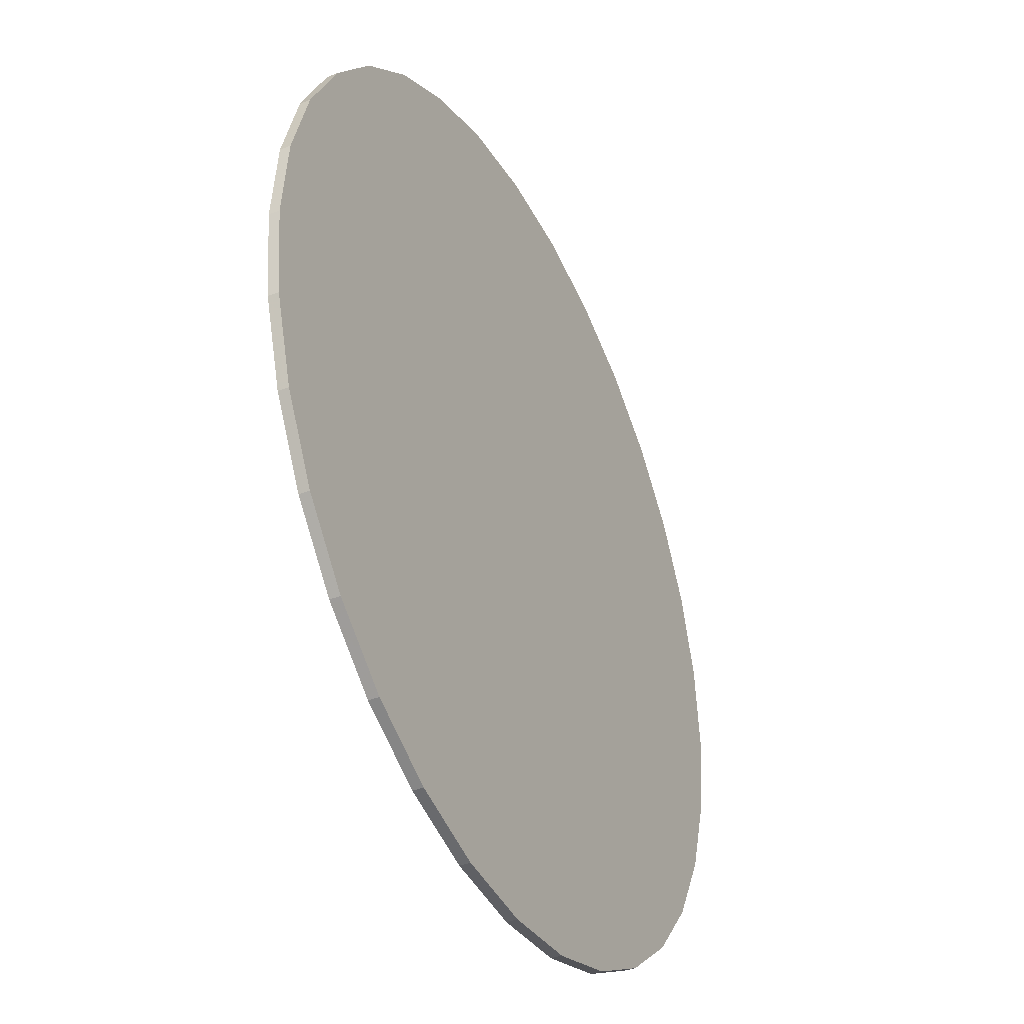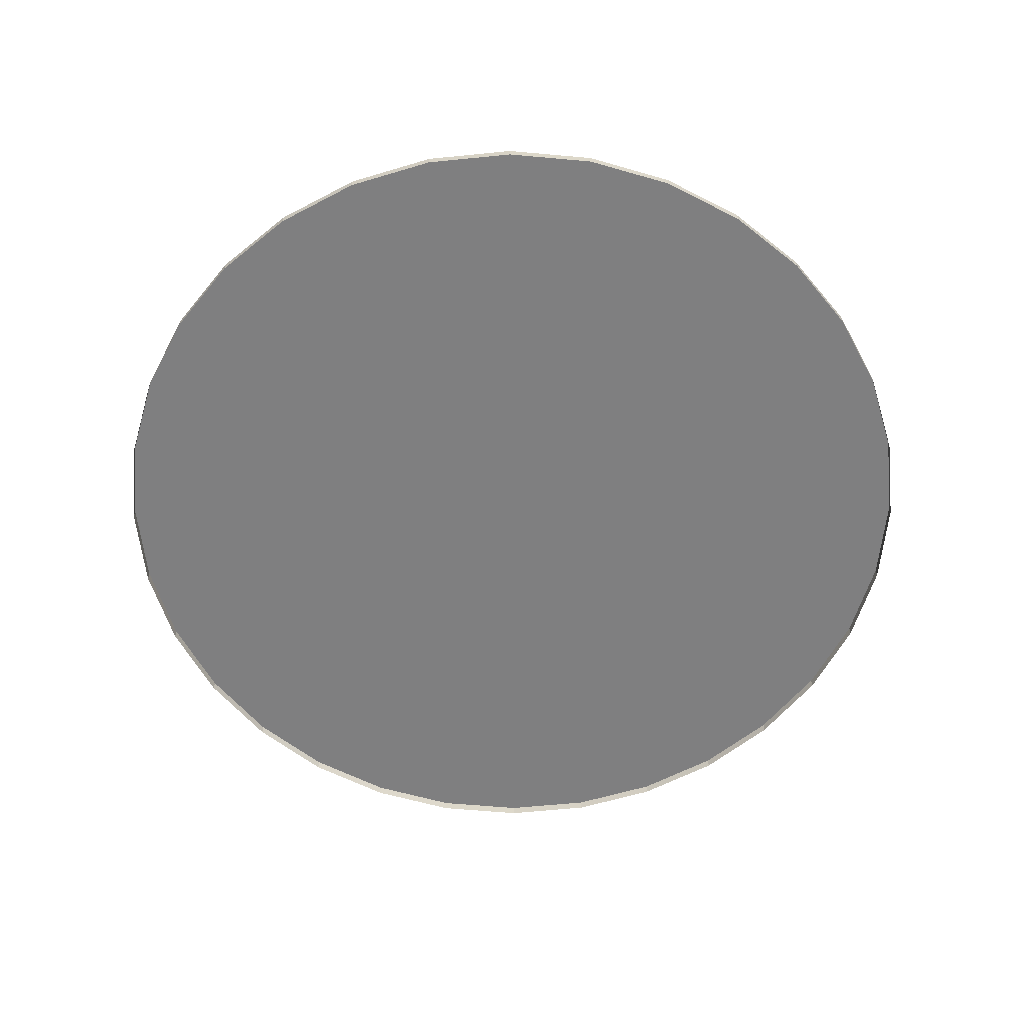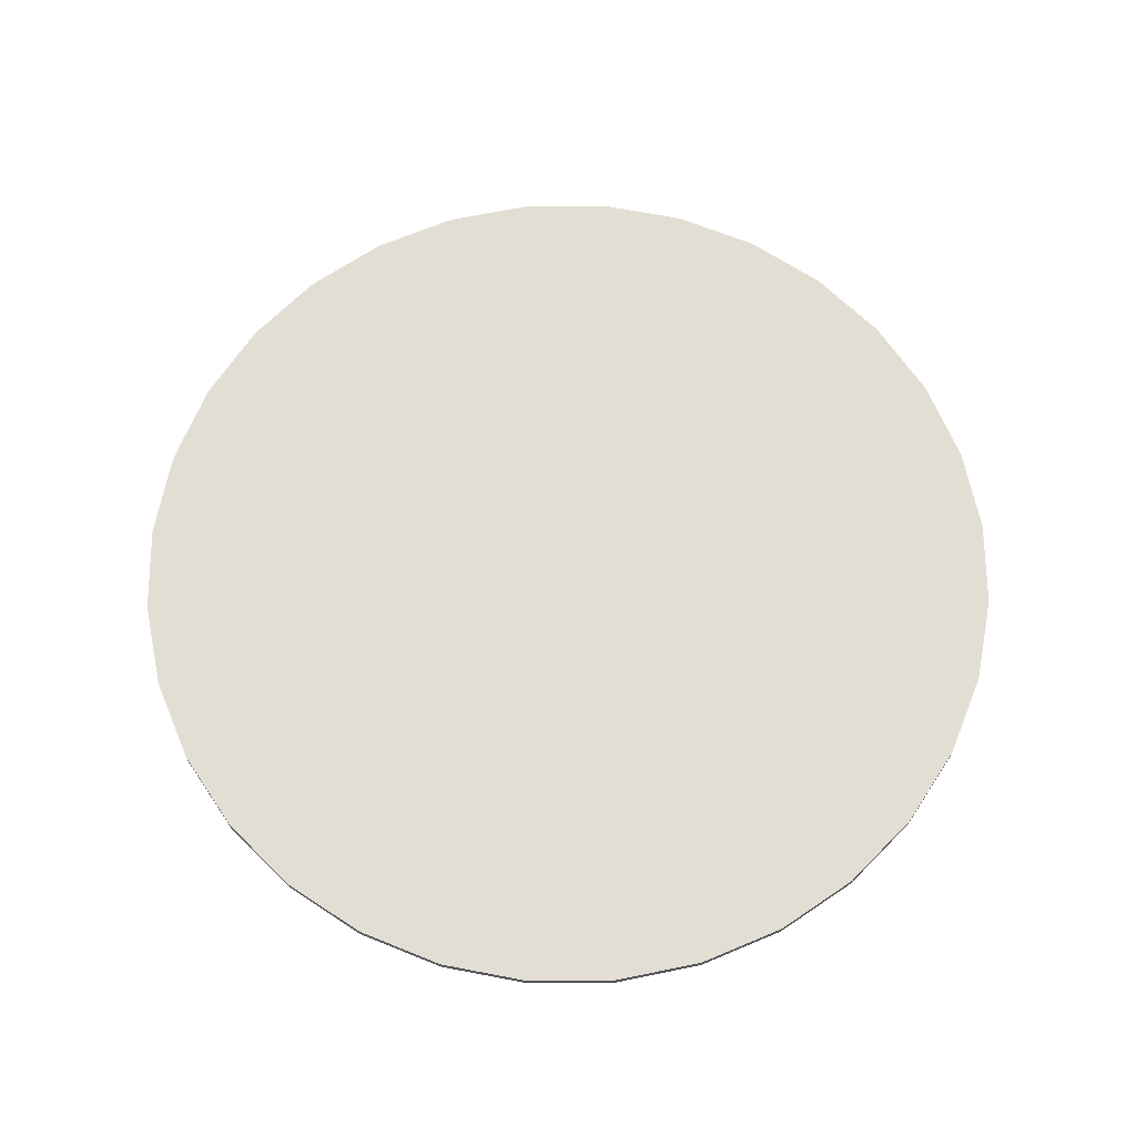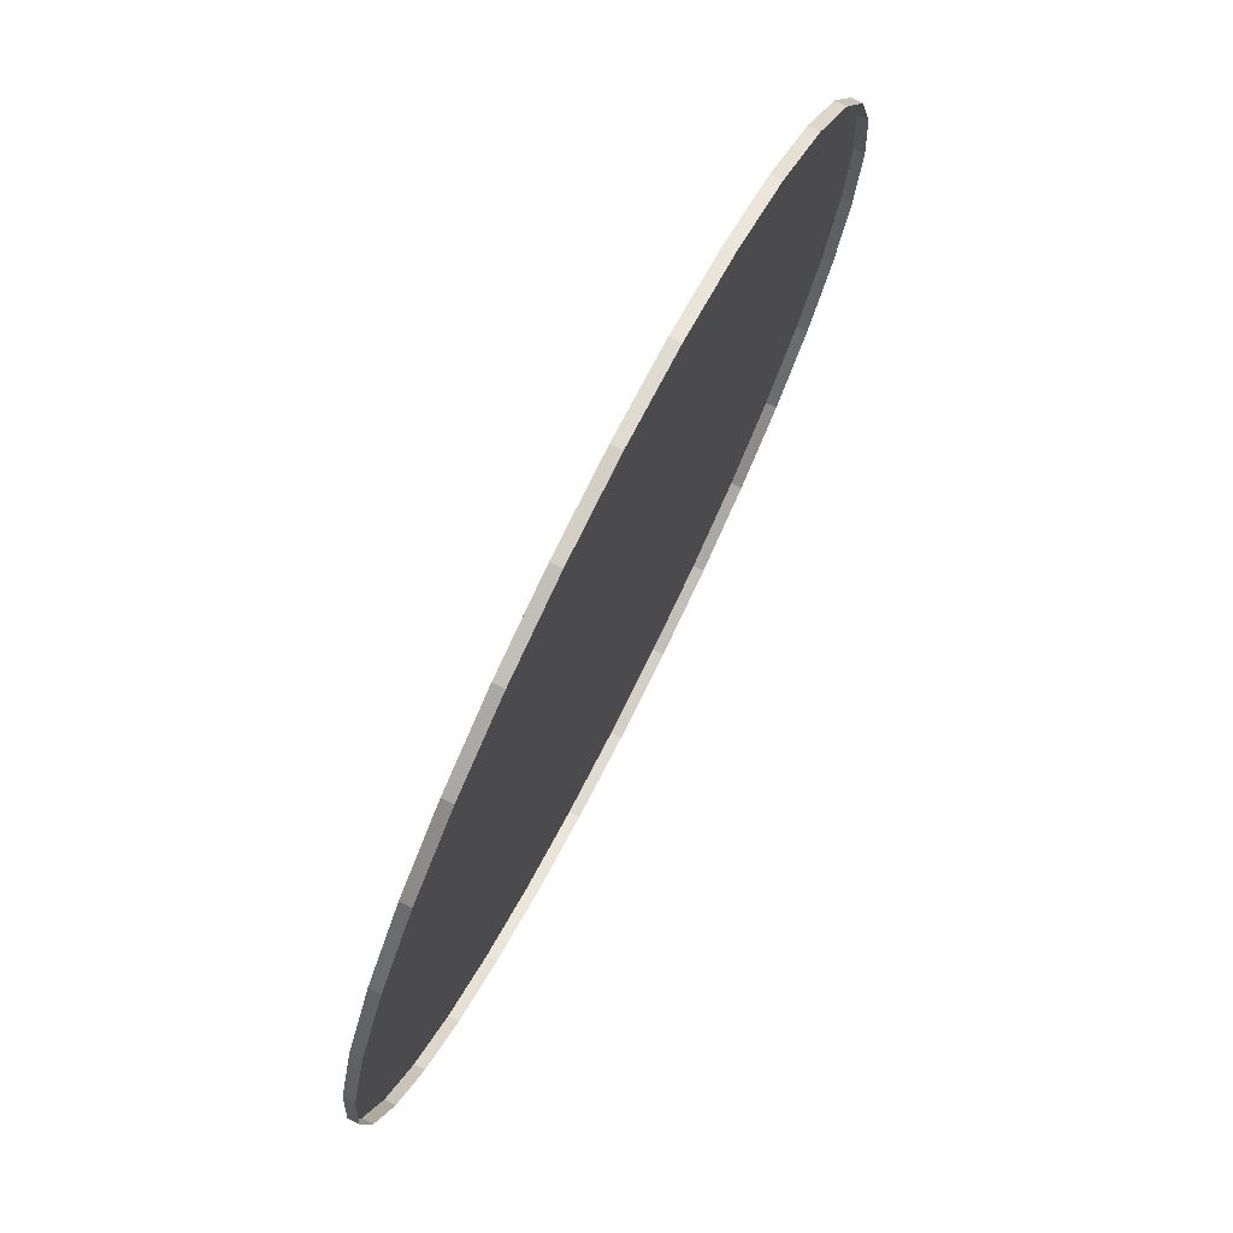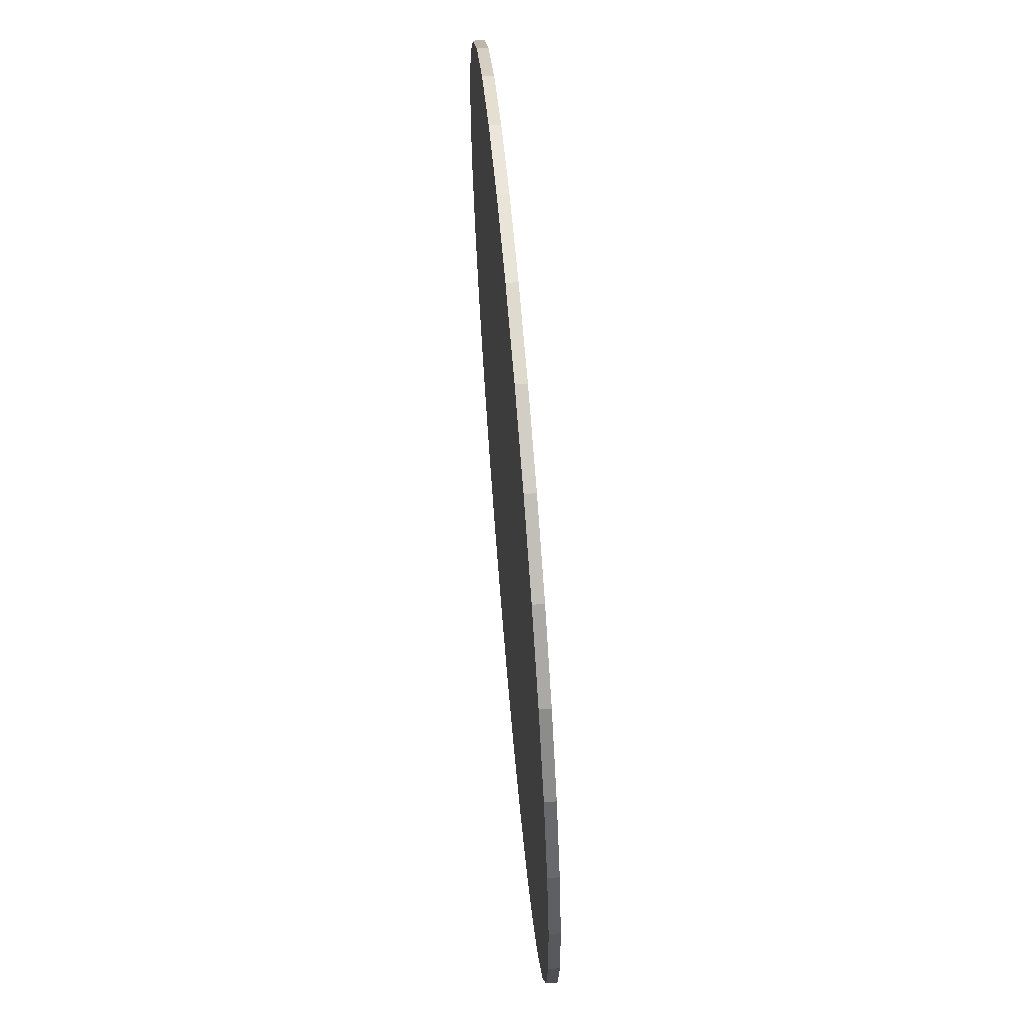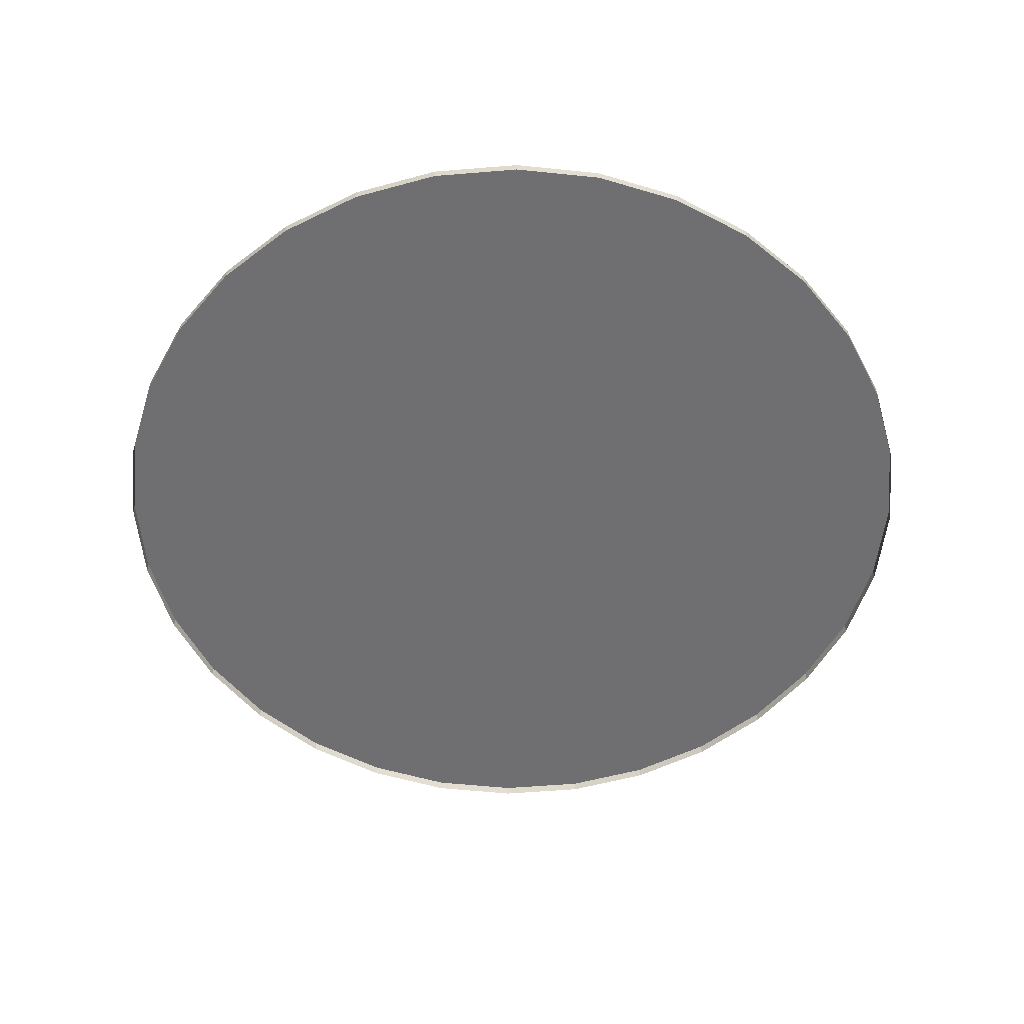
<metadata>
{"format":"obj","ext":"obj","renderer":"f3d","projection":"perspective","resolution":1024,"background":"white","views":[{"elev":-38.9,"azim":-63.5,"up":"+Y"},{"elev":-59.7,"azim":67.8,"up":"+Z"},{"elev":67.3,"azim":16.5,"up":"+Z"},{"elev":75.6,"azim":116.8,"up":"+Y"},{"elev":65.7,"azim":85.2,"up":"+Y"},{"elev":-54.7,"azim":55.6,"up":"+Z"}]}
</metadata>
<code>
g 柱体.005
v 0 0.1 -0.01
v 0.01951 0.09808 -0.01
v 0.01951 0.09808 -0.007644
v 0 0.1 -0.007644
v 0.01951 0.09808 -0.01
v 0.03827 0.09239 -0.01
v 0.03827 0.09239 -0.007644
v 0.01951 0.09808 -0.007644
v 0.03827 0.09239 -0.01
v 0.05556 0.08315 -0.01
v 0.05556 0.08315 -0.007644
v 0.03827 0.09239 -0.007644
v 0.05556 0.08315 -0.01
v 0.07071 0.07071 -0.01
v 0.07071 0.07071 -0.007644
v 0.05556 0.08315 -0.007644
v 0.07071 0.07071 -0.01
v 0.08315 0.05556 -0.01
v 0.08315 0.05556 -0.007644
v 0.07071 0.07071 -0.007644
v 0.08315 0.05556 -0.01
v 0.09239 0.03827 -0.01
v 0.09239 0.03827 -0.007644
v 0.08315 0.05556 -0.007644
v 0.09239 0.03827 -0.01
v 0.09808 0.01951 -0.01
v 0.09808 0.01951 -0.007644
v 0.09239 0.03827 -0.007644
v 0.09808 0.01951 -0.01
v 0.1 7.55e-09 -0.01
v 0.1 7.55e-09 -0.007644
v 0.09808 0.01951 -0.007644
v 0.1 7.55e-09 -0.01
v 0.09808 -0.01951 -0.01
v 0.09808 -0.01951 -0.007644
v 0.1 7.55e-09 -0.007644
v 0.09808 -0.01951 -0.01
v 0.09239 -0.03827 -0.01
v 0.09239 -0.03827 -0.007644
v 0.09808 -0.01951 -0.007644
v 0.09239 -0.03827 -0.01
v 0.08315 -0.05556 -0.01
v 0.08315 -0.05556 -0.007644
v 0.09239 -0.03827 -0.007644
v 0.08315 -0.05556 -0.01
v 0.07071 -0.07071 -0.01
v 0.07071 -0.07071 -0.007644
v 0.08315 -0.05556 -0.007644
v 0.07071 -0.07071 -0.01
v 0.05556 -0.08315 -0.01
v 0.05556 -0.08315 -0.007644
v 0.07071 -0.07071 -0.007644
v 0.05556 -0.08315 -0.01
v 0.03827 -0.09239 -0.01
v 0.03827 -0.09239 -0.007644
v 0.05556 -0.08315 -0.007644
v 0.03827 -0.09239 -0.01
v 0.01951 -0.09808 -0.01
v 0.01951 -0.09808 -0.007644
v 0.03827 -0.09239 -0.007644
v 0.01951 -0.09808 -0.01
v -3.258e-08 -0.1 -0.01
v -3.258e-08 -0.1 -0.007644
v 0.01951 -0.09808 -0.007644
v -3.258e-08 -0.1 -0.01
v -0.01957 -0.09808 -0.01
v -0.01957 -0.09808 -0.007644
v -3.258e-08 -0.1 -0.007644
v -0.01957 -0.09808 -0.01
v -0.03833 -0.09239 -0.01
v -0.03833 -0.09239 -0.007644
v -0.01957 -0.09808 -0.007644
v -0.03833 -0.09239 -0.01
v -0.05562 -0.08315 -0.01
v -0.05562 -0.08315 -0.007644
v -0.03833 -0.09239 -0.007644
v -0.05562 -0.08315 -0.01
v -0.07077 -0.07071 -0.01
v -0.07077 -0.07071 -0.007644
v -0.05562 -0.08315 -0.007644
v -0.07077 -0.07071 -0.01
v -0.08321 -0.05556 -0.01
v -0.08321 -0.05556 -0.007644
v -0.07077 -0.07071 -0.007644
v -0.08321 -0.05556 -0.01
v -0.09245 -0.03827 -0.01
v -0.09245 -0.03827 -0.007644
v -0.08321 -0.05556 -0.007644
v -0.09245 -0.03827 -0.01
v -0.09814 -0.01951 -0.01
v -0.09814 -0.01951 -0.007644
v -0.09245 -0.03827 -0.007644
v -0.09814 -0.01951 -0.01
v -0.1001 9.656e-08 -0.01
v -0.1001 9.656e-08 -0.007644
v -0.09814 -0.01951 -0.007644
v -0.1001 9.656e-08 -0.01
v -0.09814 0.01951 -0.01
v -0.09814 0.01951 -0.007644
v -0.1001 9.656e-08 -0.007644
v -0.09814 0.01951 -0.01
v -0.09245 0.03827 -0.01
v -0.09245 0.03827 -0.007644
v -0.09814 0.01951 -0.007644
v -0.09245 0.03827 -0.01
v -0.08321 0.05556 -0.01
v -0.08321 0.05556 -0.007644
v -0.09245 0.03827 -0.007644
v -0.08321 0.05556 -0.01
v -0.07077 0.07071 -0.01
v -0.07077 0.07071 -0.007644
v -0.08321 0.05556 -0.007644
v -0.07077 0.07071 -0.01
v -0.05562 0.08315 -0.01
v -0.05562 0.08315 -0.007644
v -0.07077 0.07071 -0.007644
v -0.05562 0.08315 -0.01
v -0.03833 0.09239 -0.01
v -0.03833 0.09239 -0.007644
v -0.05562 0.08315 -0.007644
v 0.09808 0.01951 -0.007644
v 0.1 7.55e-09 -0.007644
v 0.09808 -0.01951 -0.007644
v 0.09239 0.03827 -0.007644
v 0.09239 -0.03827 -0.007644
v 0.08315 0.05556 -0.007644
v 0.08315 -0.05556 -0.007644
v 0.07071 0.07071 -0.007644
v 0.07071 -0.07071 -0.007644
v 0.05556 0.08315 -0.007644
v 0.05556 -0.08315 -0.007644
v 0.03827 0.09239 -0.007644
v 0.03827 -0.09239 -0.007644
v 0.01951 0.09808 -0.007644
v 0.01951 -0.09808 -0.007644
v 0 0.1 -0.007644
v -3.258e-08 -0.1 -0.007644
v -0.01957 0.09808 -0.007644
v -0.01957 -0.09808 -0.007644
v -0.03833 0.09239 -0.007644
v -0.03833 -0.09239 -0.007644
v -0.05562 0.08315 -0.007644
v -0.05562 -0.08315 -0.007644
v -0.07077 0.07071 -0.007644
v -0.07077 -0.07071 -0.007644
v -0.08321 0.05556 -0.007644
v -0.08321 -0.05556 -0.007644
v -0.09245 0.03827 -0.007644
v -0.09245 -0.03827 -0.007644
v -0.09814 0.01951 -0.007644
v -0.09814 -0.01951 -0.007644
v -0.1001 9.656e-08 -0.007644
v -0.03833 0.09239 -0.01
v -0.01957 0.09808 -0.01
v -0.01957 0.09808 -0.007644
v -0.03833 0.09239 -0.007644
v -0.01957 0.09808 -0.01
v 0 0.1 -0.01
v 0 0.1 -0.007644
v -0.01957 0.09808 -0.007644
g 柱体.005_0
f 3 2 1
f 4 3 1
f 7 6 5
f 8 7 5
f 11 10 9
f 12 11 9
f 15 14 13
f 16 15 13
f 19 18 17
f 20 19 17
f 23 22 21
f 24 23 21
f 27 26 25
f 28 27 25
f 31 30 29
f 32 31 29
f 35 34 33
f 36 35 33
f 39 38 37
f 40 39 37
f 43 42 41
f 44 43 41
f 47 46 45
f 48 47 45
f 51 50 49
f 52 51 49
f 55 54 53
f 56 55 53
f 59 58 57
f 60 59 57
f 63 62 61
f 64 63 61
f 67 66 65
f 68 67 65
f 71 70 69
f 72 71 69
f 75 74 73
f 76 75 73
f 79 78 77
f 80 79 77
f 83 82 81
f 84 83 81
f 87 86 85
f 88 87 85
f 91 90 89
f 92 91 89
f 95 94 93
f 96 95 93
f 99 98 97
f 100 99 97
f 103 102 101
f 104 103 101
f 107 106 105
f 108 107 105
f 111 110 109
f 112 111 109
f 115 114 113
f 116 115 113
f 119 118 117
f 120 119 117
f 123 122 121
f 121 124 123
f 124 125 123
f 124 126 125
f 126 127 125
f 126 128 127
f 128 129 127
f 128 130 129
f 130 131 129
f 130 132 131
f 132 133 131
f 132 134 133
f 134 135 133
f 134 136 135
f 136 137 135
f 136 138 137
f 138 139 137
f 138 140 139
f 140 141 139
f 140 142 141
f 142 143 141
f 142 144 143
f 144 145 143
f 144 146 145
f 146 147 145
f 146 148 147
f 148 149 147
f 148 150 149
f 150 151 149
f 150 152 151
f 155 154 153
f 156 155 153
f 159 158 157
f 160 159 157

</code>
